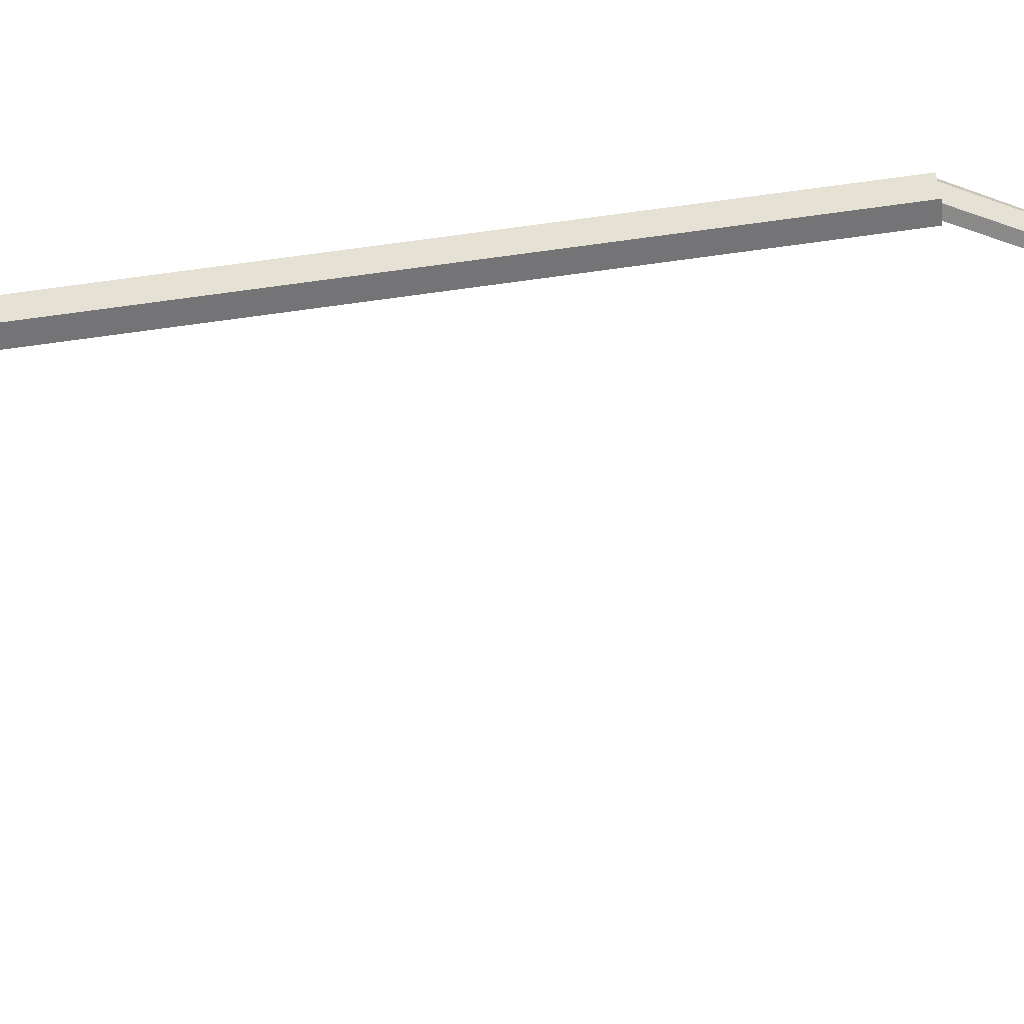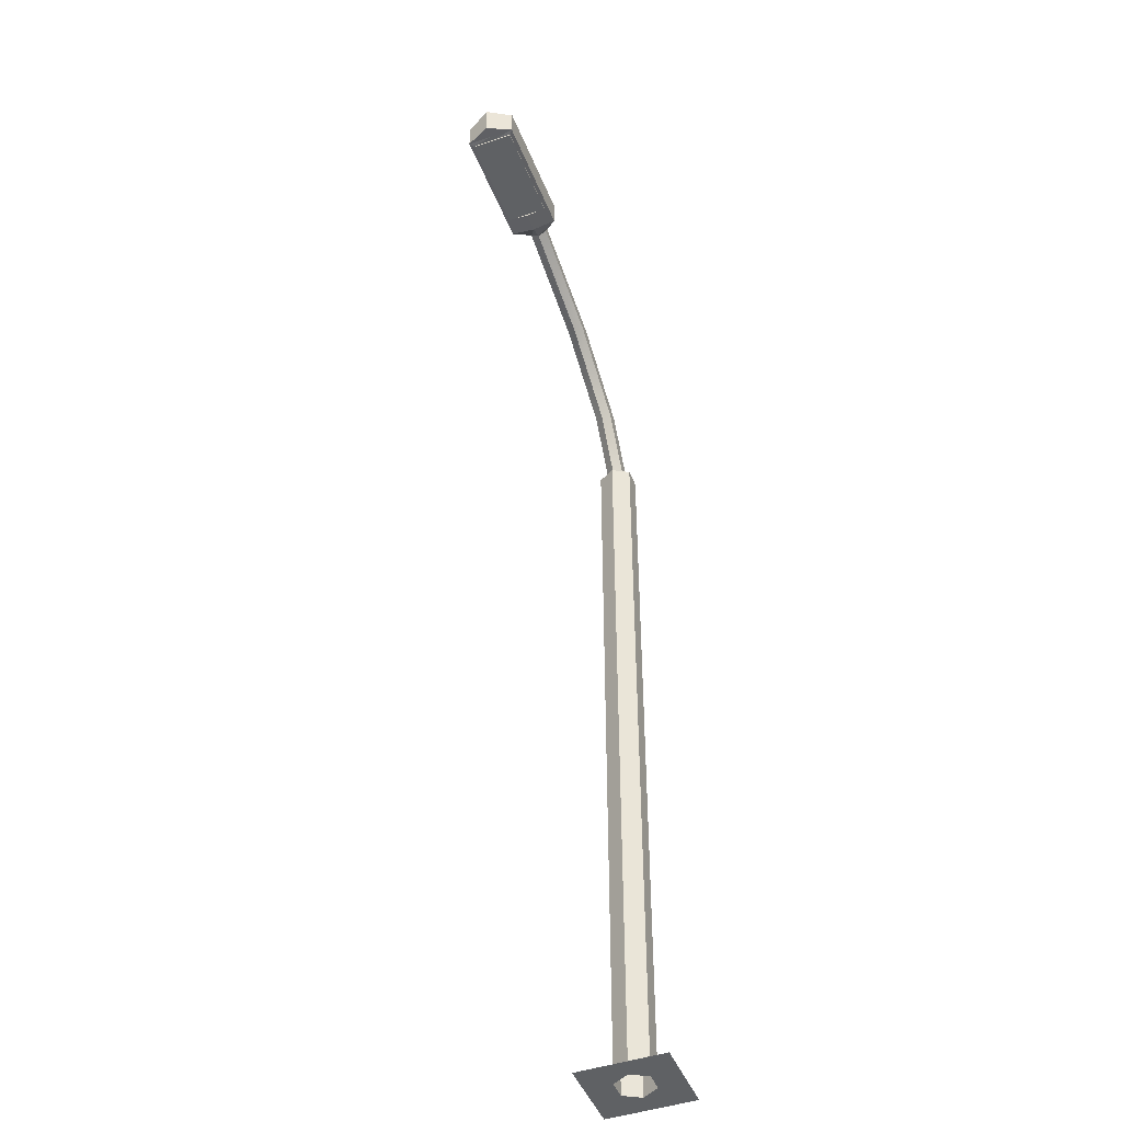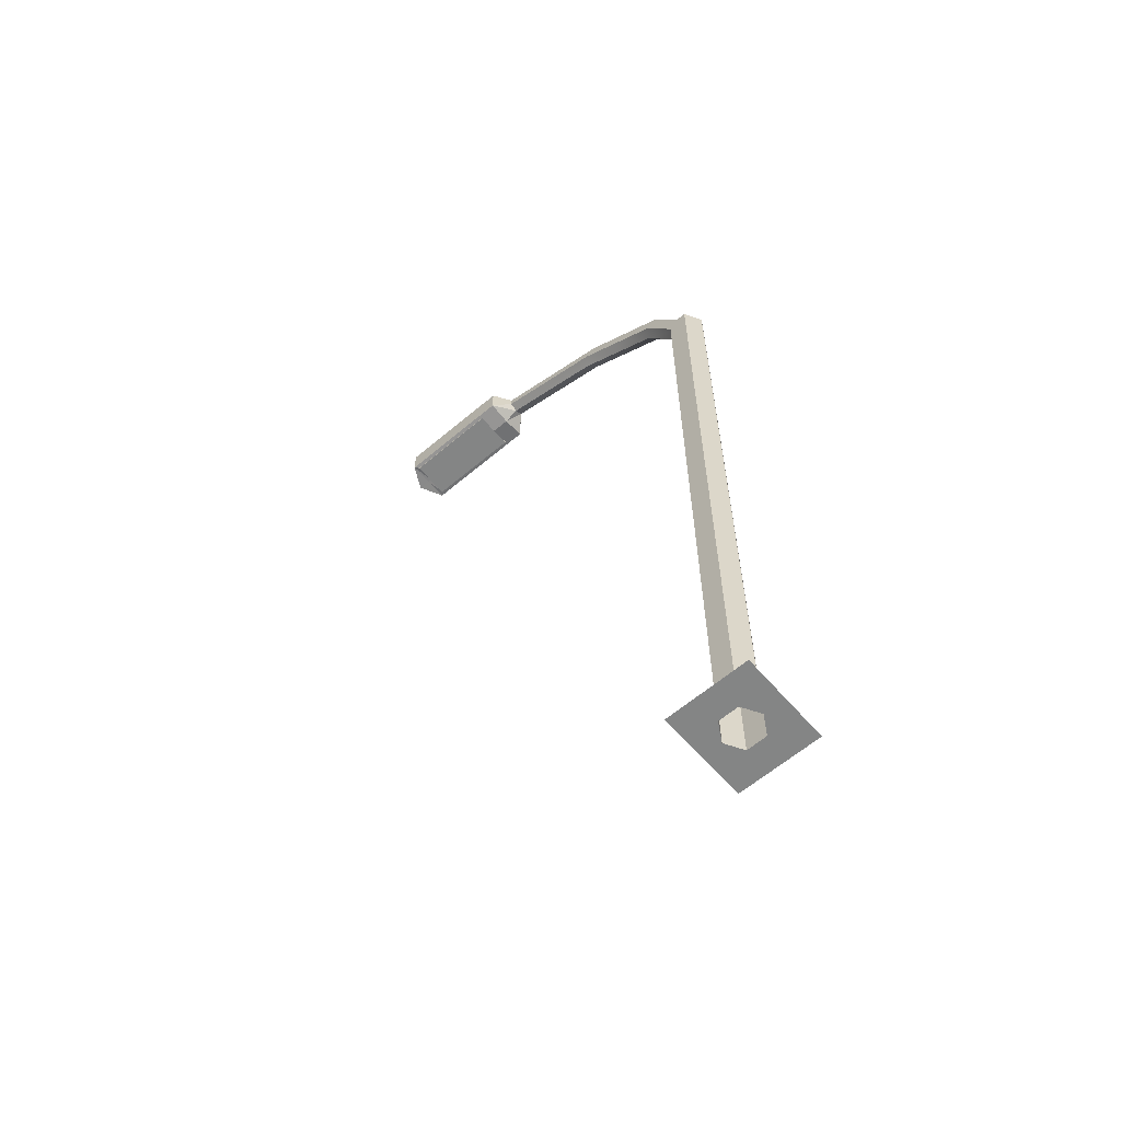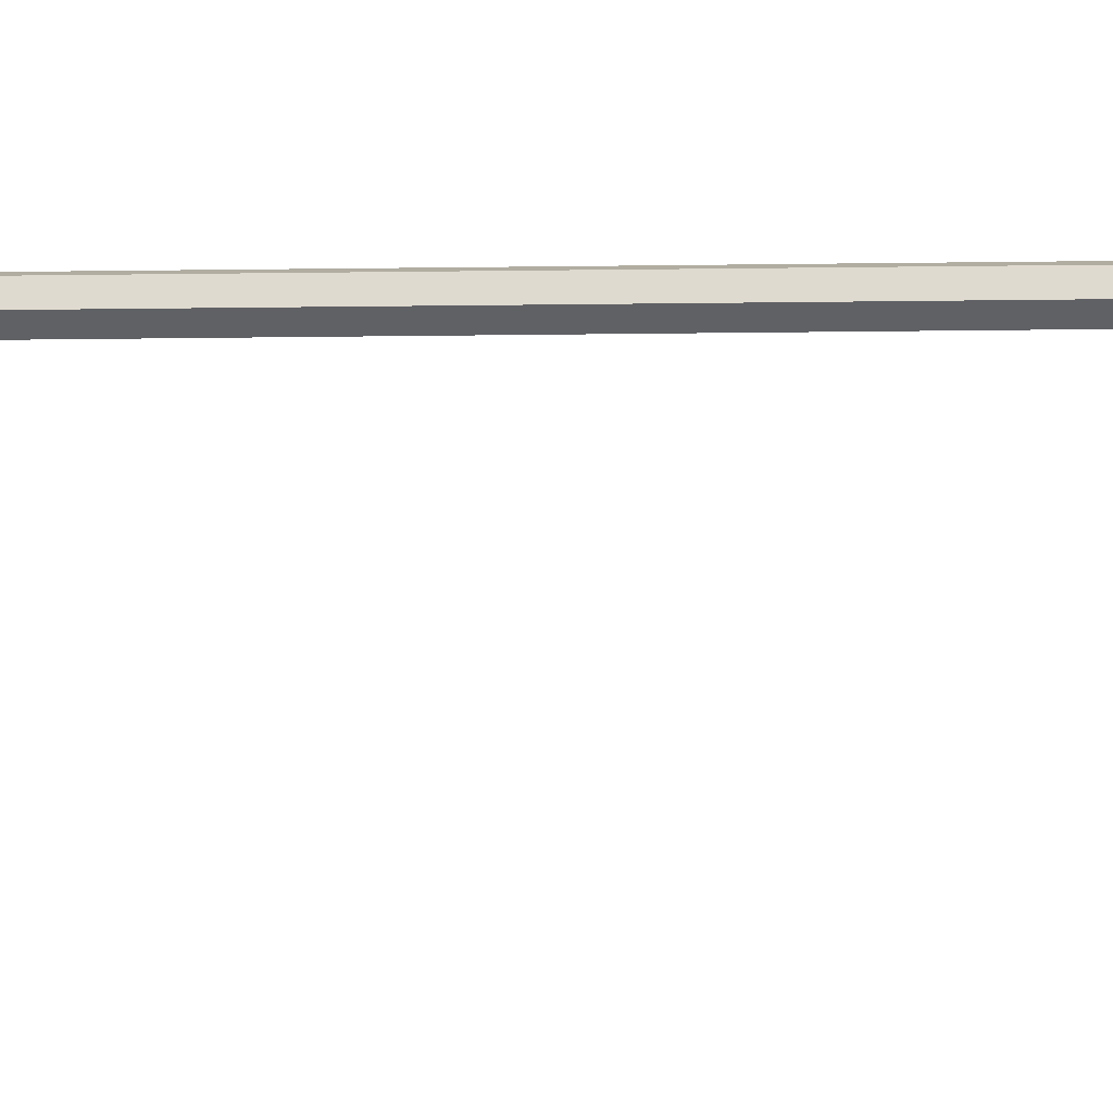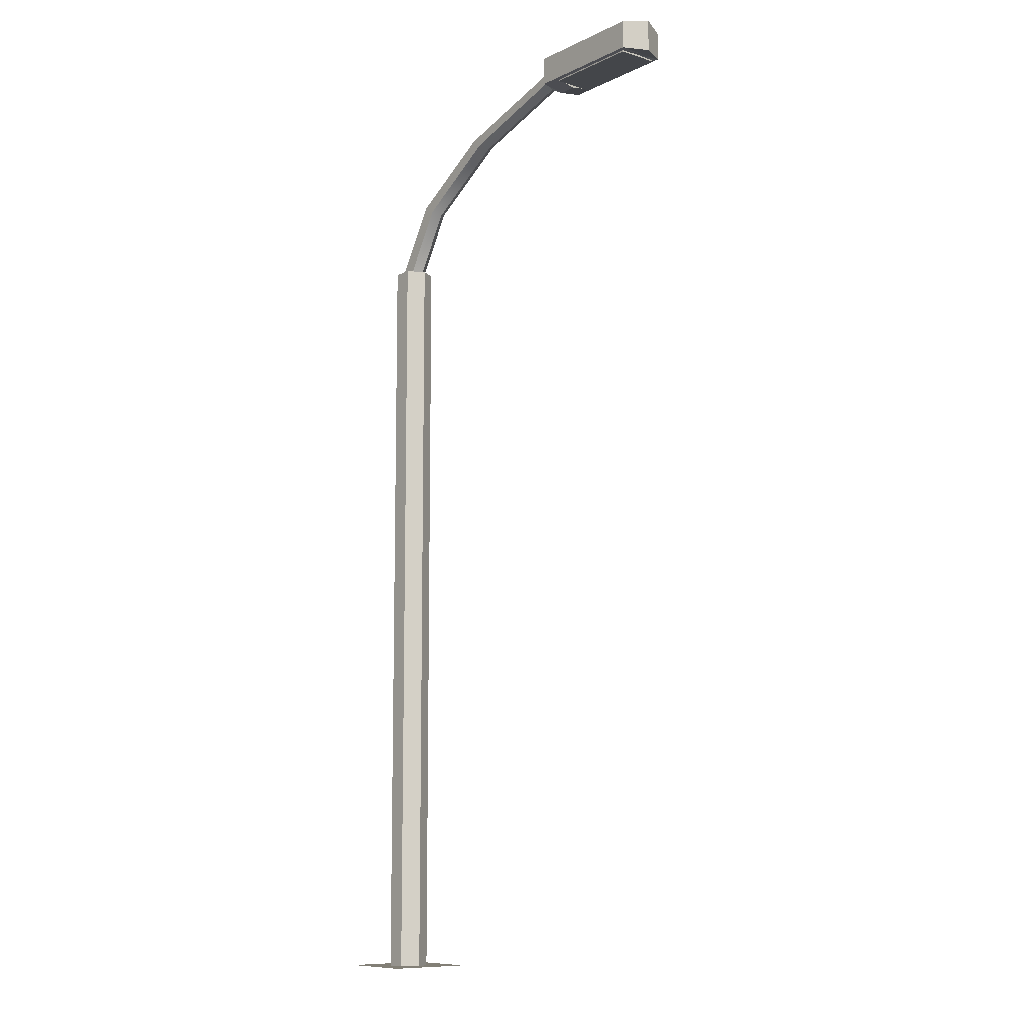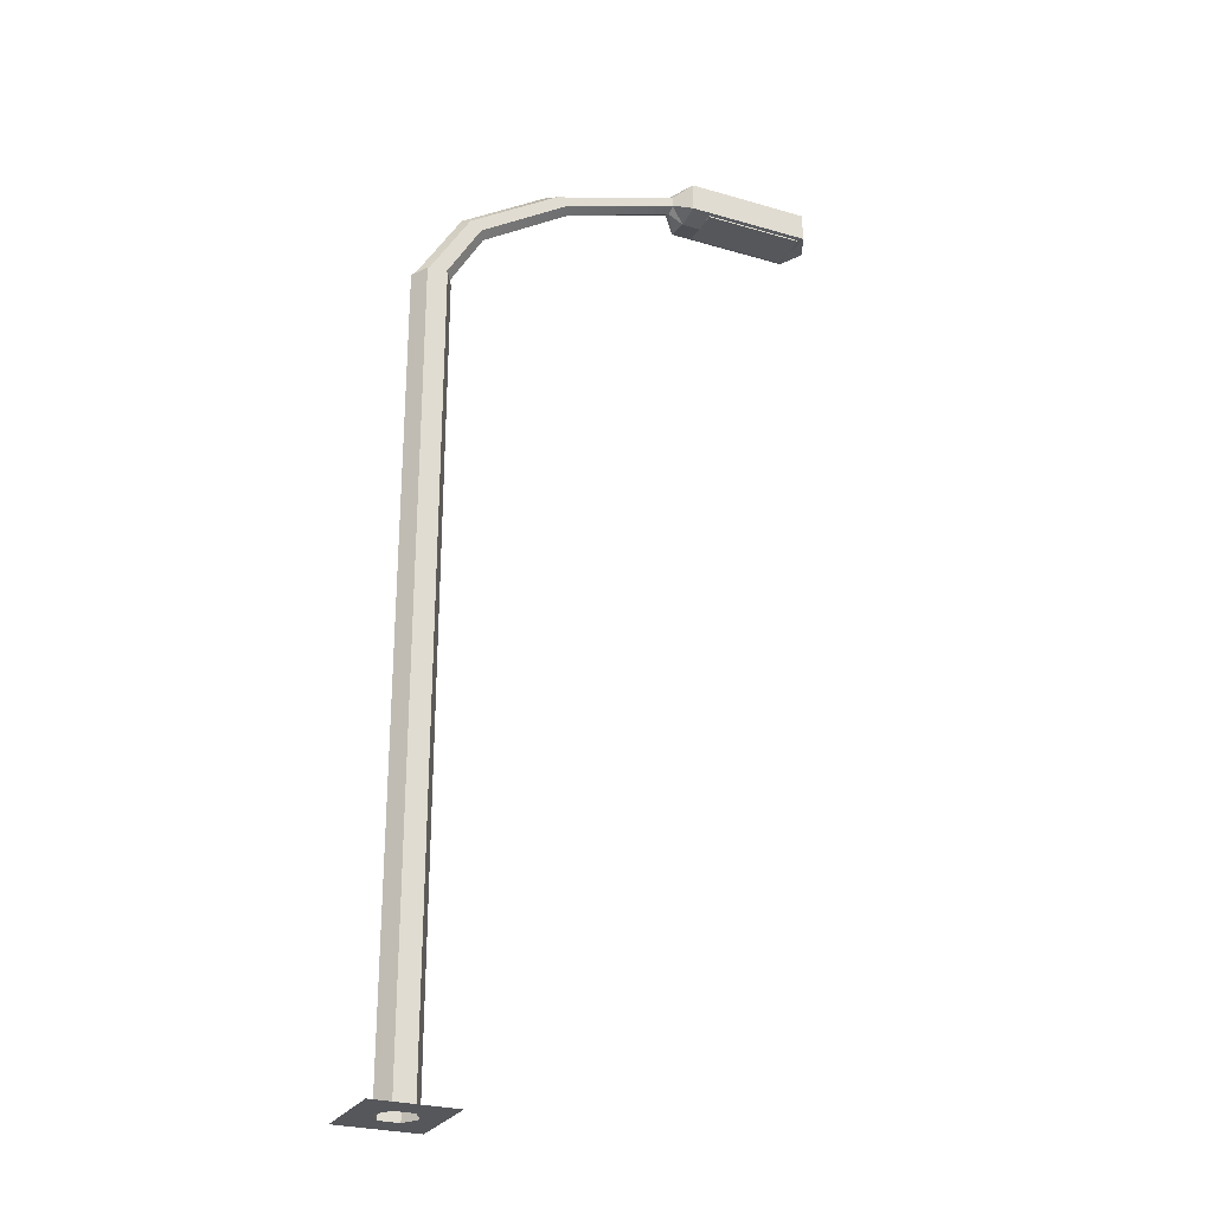
<metadata>
{"format":"obj","ext":"obj","renderer":"f3d","projection":"perspective","resolution":1024,"background":"white","views":[{"elev":64.5,"azim":-98.6,"up":"+Y"},{"elev":-46.1,"azim":-68.9,"up":"+Z"},{"elev":-61.6,"azim":40.7,"up":"+Z"},{"elev":-49.5,"azim":90.7,"up":"+Y"},{"elev":-9.6,"azim":-129.2,"up":"+Z"},{"elev":-26.5,"azim":155.4,"up":"+Z"}]}
</metadata>
<code>
v  4.048 6.158 1.854
v  1.548 10.49 1.854
v  1.548 10.49 200
v  4.048 6.158 200
v  -3.453 10.49 1.854
v  -3.453 10.49 200
v  -5.952 6.158 1.854
v  -5.952 6.158 200
v  -3.453 1.828 1.854
v  -3.453 1.828 200
v  1.548 1.828 1.854
v  1.548 1.828 200
v  1.408 8.323 200
v  3.527 6.158 200
v  -2.83 8.323 200
v  -4.948 6.158 200
v  -2.83 3.993 200
v  1.408 3.993 200
v  -9.521 8.323 218
v  -8.108 6.158 219
v  -12.36 8.323 216.1
v  -13.79 6.158 215.1
v  -12.36 3.993 216.1
v  -9.521 3.993 218
v  -31.82 8.323 232
v  -63.79 8.323 241.8
v  -63.79 6.158 243
v  -30.47 6.158 232.9
v  -34.52 8.323 230.1
v  -63.79 8.323 239.3
v  -35.88 6.158 229.1
v  -63.79 6.158 238
v  -34.52 3.993 230.1
v  -63.79 3.993 239.3
v  -31.82 3.993 232
v  -63.79 3.993 241.8
v  -20.67 8.323 225
v  -19.29 6.158 226
v  -23.44 8.323 223.1
v  -24.83 6.158 222.1
v  -23.44 3.993 223.1
v  -20.67 3.993 225
v  -67.6 12.32 244.1
v  -67.6 6.158 245.1
v  -67.6 12.32 237
v  -67.6 6.158 236
v  -67.6 -0.007 237
v  -67.6 -0.007 244.1
v  -71.4 12.32 244.1
v  -71.4 6.158 245.1
v  -71.4 12.32 237
v  -71.4 6.158 236
v  -71.4 -0.007 237
v  -71.4 -0.007 244.1
v  -99.04 12.32 244.1
v  -99.04 6.158 245.1
v  -99.04 12.32 237
v  -97.91 0.9805 239.8
v  -97.91 11.34 239.8
v  -72.54 11.34 239.8
v  -72.54 0.9805 239.8
v  -99.04 -0.007 244.1
v  -99.04 -0.007 237
v  -99.04 6.158 237
v  -97.91 11.34 236.8
v  -97.91 6.158 237
v  -72.54 11.34 236.8
v  -72.54 6.158 236
v  -72.54 0.9805 236.8
v  -97.91 0.9805 236.8
v  -102.1 6.158 244.9
v  -102.1 6.158 236.9
v  9.323 17.33 1.854
v  9.323 -5.015 1.854
v  -10.84 -5.015 1.854
v  -10.84 17.33 1.854
o LampPost
g LampPost
f 1 2 3
f 3 4 1
f 2 5 6
f 6 3 2
f 5 7 8
f 8 6 5
f 7 9 10
f 10 8 7
f 9 11 12
f 12 10 9
f 11 1 4
f 4 12 11
f 4 3 13
f 13 14 4
f 3 6 15
f 15 13 3
f 6 8 16
f 16 15 6
f 8 10 17
f 17 16 8
f 10 12 18
f 18 17 10
f 12 4 14
f 14 18 12
f 14 13 19
f 19 20 14
f 13 15 21
f 21 19 13
f 15 16 22
f 22 21 15
f 17 23 22
f 22 16 17
f 18 24 23
f 23 17 18
f 14 20 24
f 24 18 14
f 25 26 27
f 27 28 25
f 25 29 30
f 30 26 25
f 29 31 32
f 32 30 29
f 33 34 32
f 32 31 33
f 35 36 34
f 34 33 35
f 28 27 36
f 36 35 28
f 20 19 37
f 37 38 20
f 19 21 39
f 39 37 19
f 21 22 40
f 40 39 21
f 22 23 41
f 41 40 22
f 23 24 42
f 42 41 23
f 24 20 38
f 38 42 24
f 25 28 38
f 38 37 25
f 29 25 37
f 37 39 29
f 31 29 39
f 39 40 31
f 33 31 40
f 40 41 33
f 35 33 41
f 41 42 35
f 28 35 42
f 42 38 28
f 27 26 43
f 43 44 27
f 26 30 45
f 45 43 26
f 30 32 46
f 46 45 30
f 32 34 47
f 47 46 32
f 34 36 48
f 48 47 34
f 36 27 44
f 44 48 36
f 43 49 50
f 50 44 43
f 45 51 49
f 49 43 45
f 46 52 51
f 51 45 46
f 47 53 52
f 52 46 47
f 48 54 53
f 53 47 48
f 44 50 54
f 54 48 44
f 55 56 50
f 50 49 55
f 57 55 49
f 49 51 57
f 58 59 60
f 60 61 58
f 62 63 53
f 53 54 62
f 56 62 54
f 54 50 56
f 64 57 65
f 65 66 64
f 57 51 67
f 67 65 57
f 51 52 68
f 68 67 51
f 52 53 69
f 69 68 52
f 53 63 70
f 70 69 53
f 63 64 66
f 66 70 63
f 66 65 59
f 65 67 60
f 60 59 65
f 67 68 60
f 68 69 61
f 61 60 68
f 69 70 58
f 58 61 69
f 70 66 59
f 59 58 70
f 56 55 71
f 55 57 72
f 72 71 55
f 57 64 72
f 64 63 72
f 63 62 71
f 71 72 63
f 62 56 71
f 73 2 1
f 1 74 73
f 1 11 74
f 11 9 75
f 75 74 11
f 9 7 75
f 7 5 76
f 76 75 7
f 5 2 73
f 73 76 5
v  -97.91 0.9687 236.5
v  -97.91 11.31 236.5
v  -72.56 11.31 236.5
v  -72.56 0.9687 236.5
v  -97.91 0.9687 242.6
v  -72.56 0.9687 242.6
v  -72.56 11.31 242.6
v  -97.91 11.31 242.6
o Lamp
g Lamp
f 77 78 79
f 79 80 77
f 81 82 83
f 83 84 81
f 77 80 82
f 82 81 77
f 80 79 83
f 83 82 80
f 79 78 84
f 84 83 79
f 78 77 81
f 81 84 78

</code>
